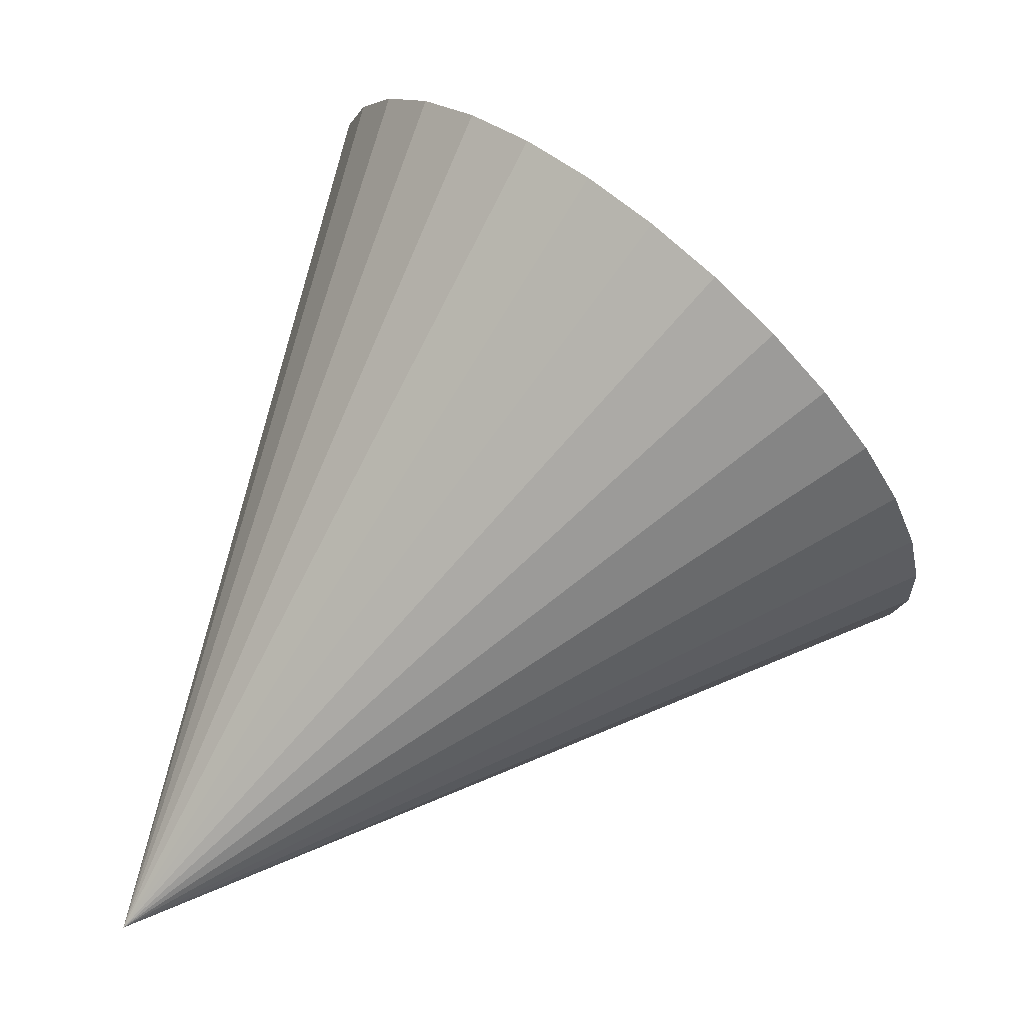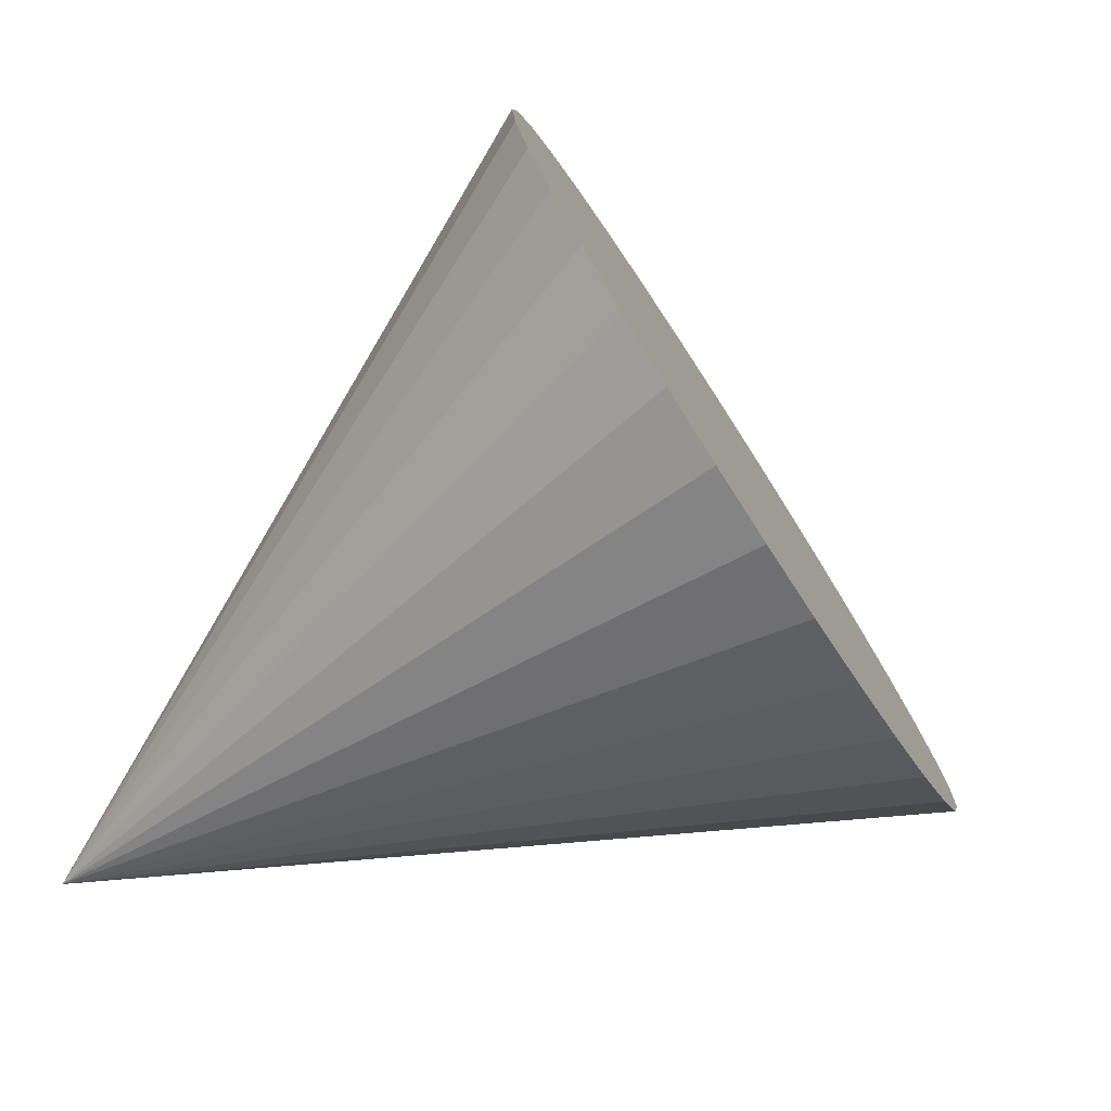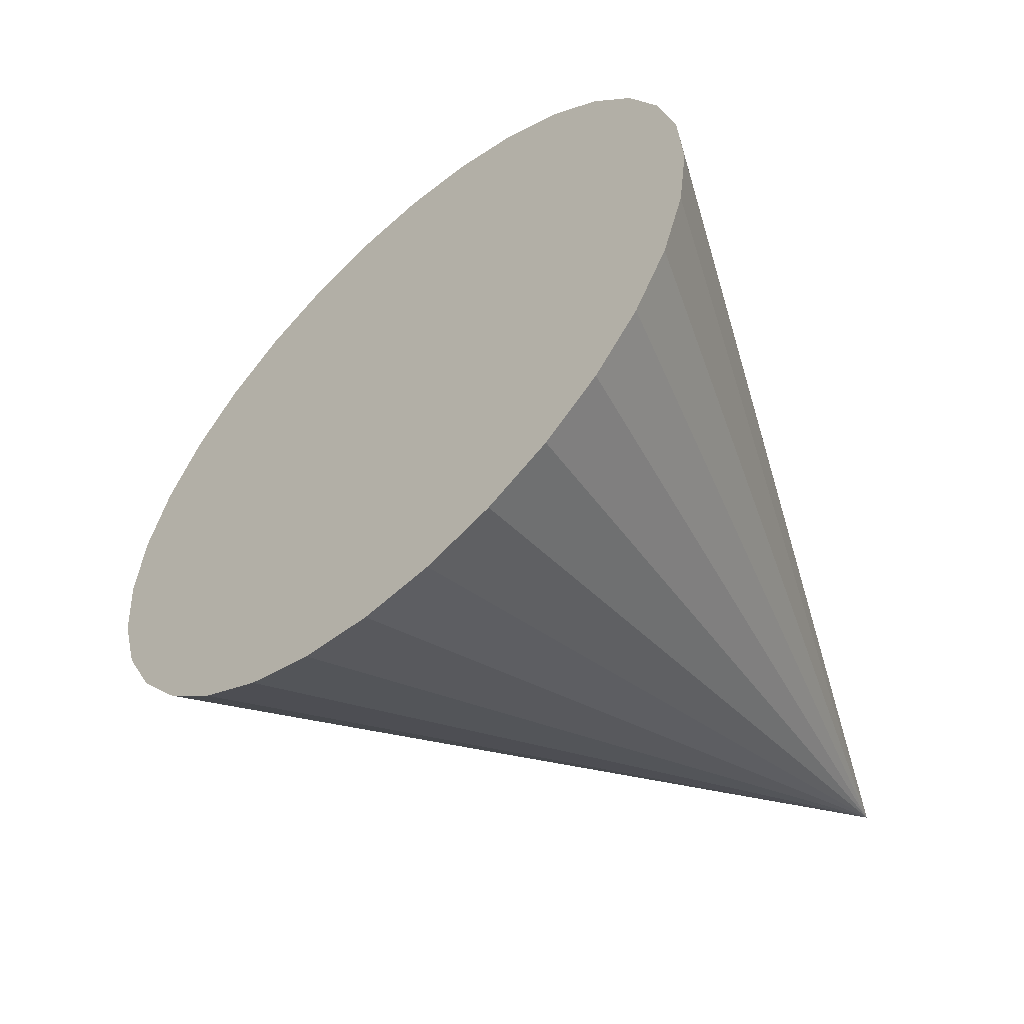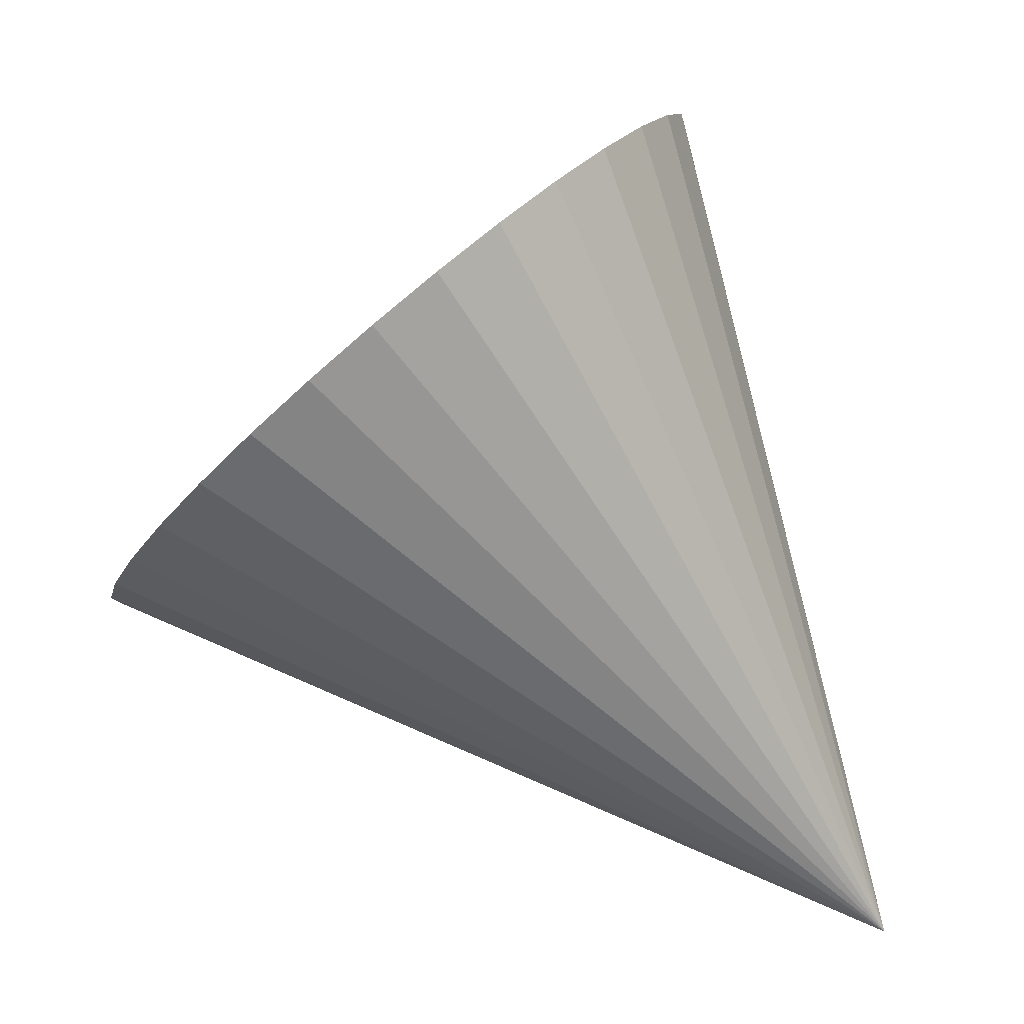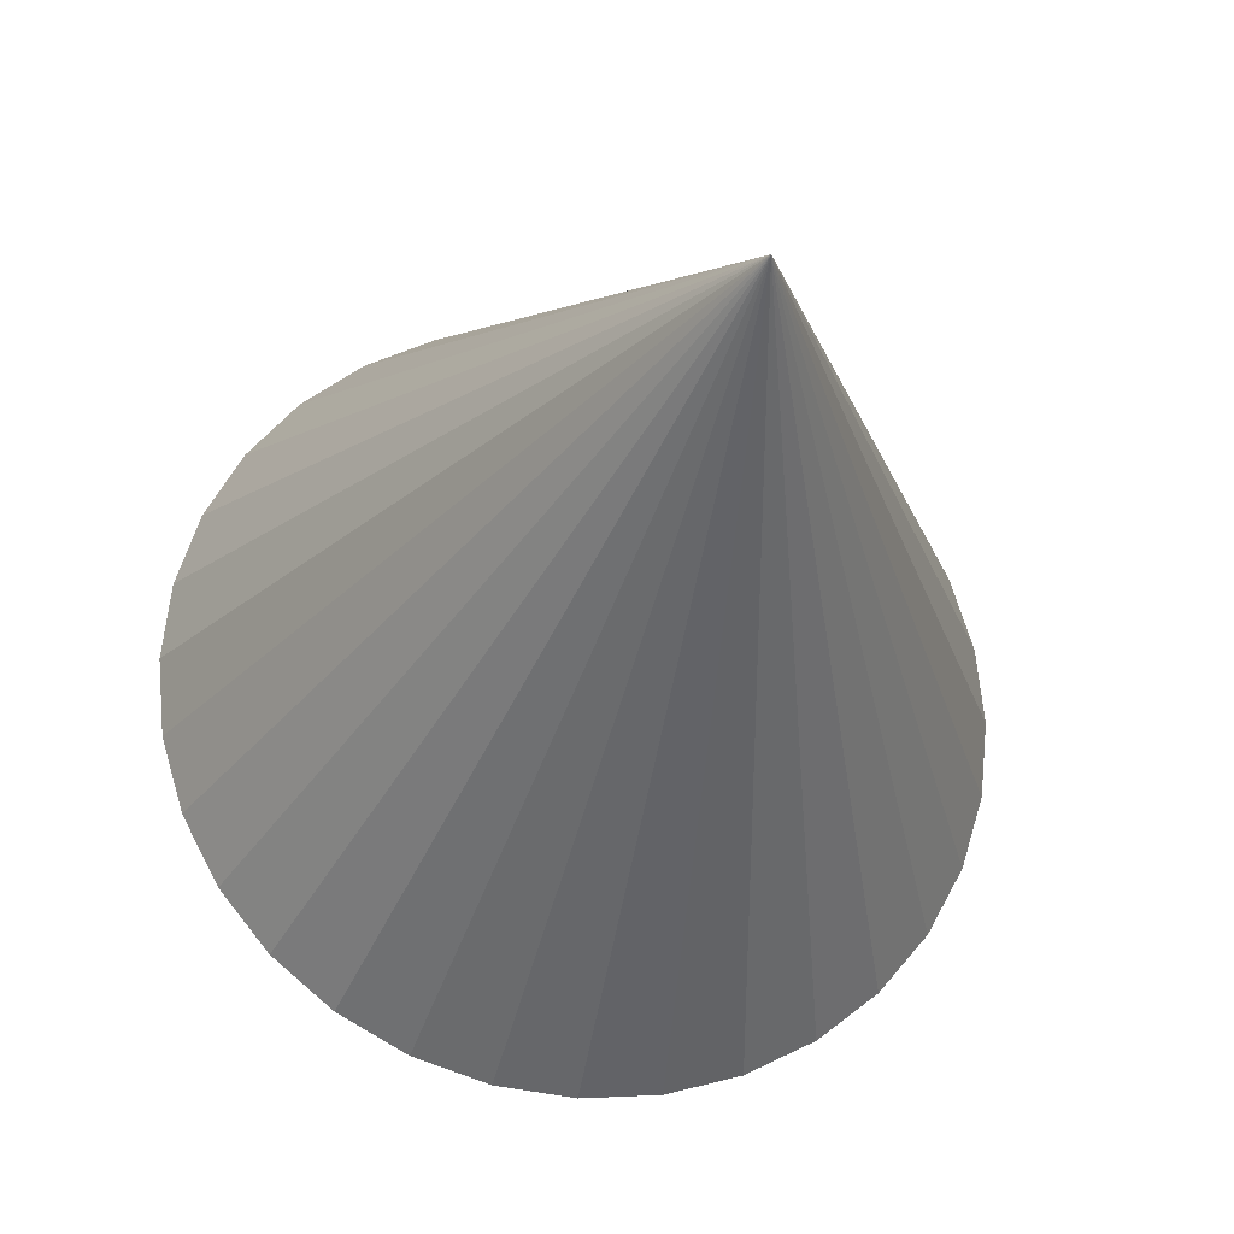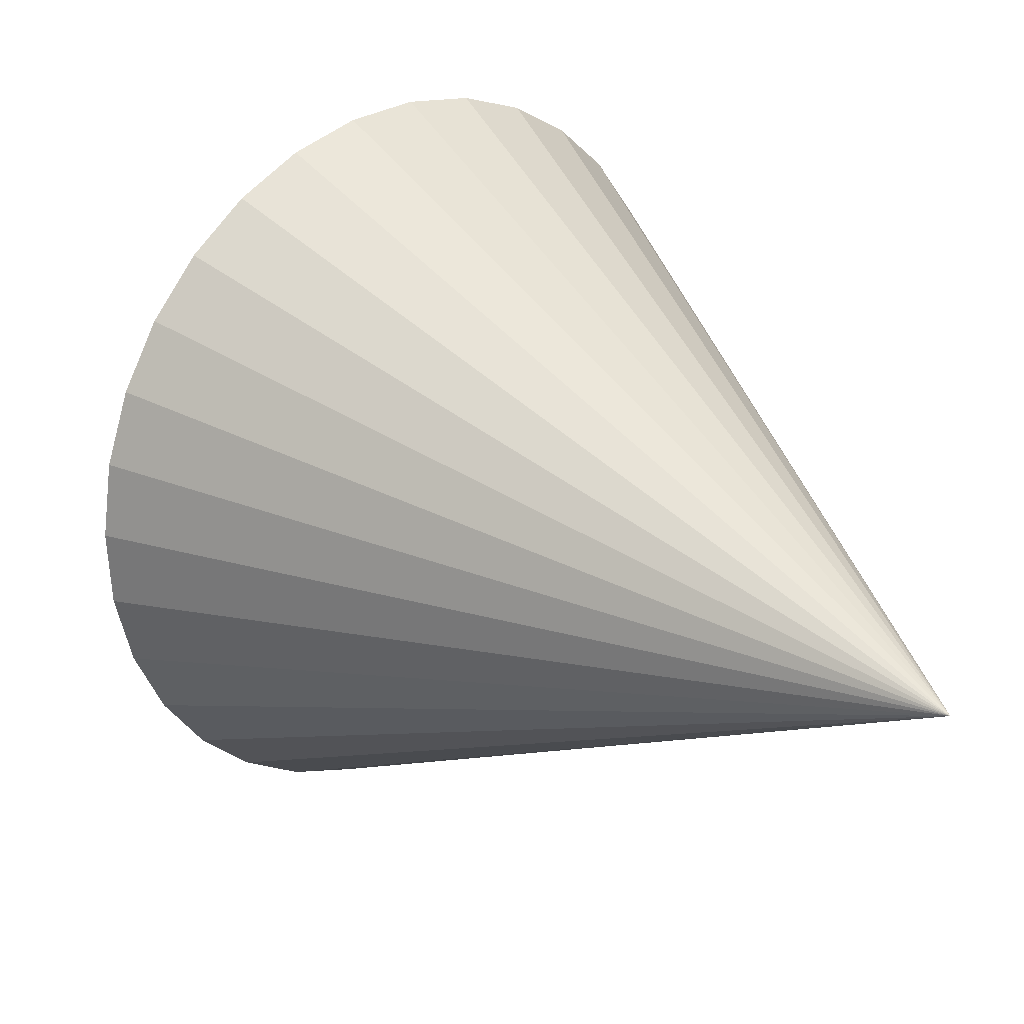
<metadata>
{"format":"obj","ext":"obj","renderer":"f3d","projection":"perspective","resolution":1024,"background":"white","views":[{"elev":-2.1,"azim":161.1,"up":"+Z"},{"elev":-77.7,"azim":-100.0,"up":"+Y"},{"elev":27.3,"azim":-6.9,"up":"+Z"},{"elev":13.5,"azim":18.3,"up":"+Z"},{"elev":-73.3,"azim":74.5,"up":"+Z"},{"elev":-50.7,"azim":14.9,"up":"+Z"}]}
</metadata>
<code>
o Cobra-rabo_Cone.001
v 5.242 -0.2999 -8.932
v 5.273 -0.2957 -8.904
v 5.302 -0.2834 -8.876
v 5.33 -0.2633 -8.85
v 5.354 -0.2363 -8.828
v 5.374 -0.2034 -8.809
v 5.389 -0.1658 -8.796
v 5.398 -0.125 -8.787
v 5.401 -0.08267 -8.784
v 5.398 -0.04029 -8.787
v 5.389 0.000455 -8.796
v 5.374 0.03801 -8.809
v 5.354 0.07093 -8.828
v 5.33 0.09794 -8.85
v 5.302 0.118 -8.876
v 5.273 0.1304 -8.904
v 5.242 0.1345 -8.932
v 5.211 0.1304 -8.961
v 5.181 0.118 -8.989
v 5.153 0.09794 -9.015
v 5.129 0.07093 -9.037
v 5.109 0.03801 -9.055
v 5.095 0.000455 -9.069
v 5.086 -0.04029 -9.077
v 5.083 -0.08267 -9.08
v 5.086 -0.125 -9.077
v 5.095 -0.1658 -9.069
v 5.109 -0.2034 -9.055
v 5.129 -0.2363 -9.037
v 5.153 -0.2633 -9.015
v 5.181 -0.2834 -8.989
v 5.211 -0.2957 -8.961
v 5.537 -0.08267 -9.251
f 1 33 2
f 2 33 3
f 3 33 4
f 4 33 5
f 5 33 6
f 6 33 7
f 7 33 8
f 8 33 9
f 9 33 10
f 10 33 11
f 11 33 12
f 12 33 13
f 13 33 14
f 14 33 15
f 15 33 16
f 16 33 17
f 17 33 18
f 18 33 19
f 19 33 20
f 20 33 21
f 21 33 22
f 22 33 23
f 23 33 24
f 24 33 25
f 25 33 26
f 26 33 27
f 27 33 28
f 28 33 29
f 29 33 30
f 30 33 31
f 1 2 3 4 5 6 7 8 9 10 11 12 13 14 15 16 17 18 19 20 21 22 23 24 25 26 27 28 29 30 31 32
f 31 33 32
f 32 33 1

</code>
